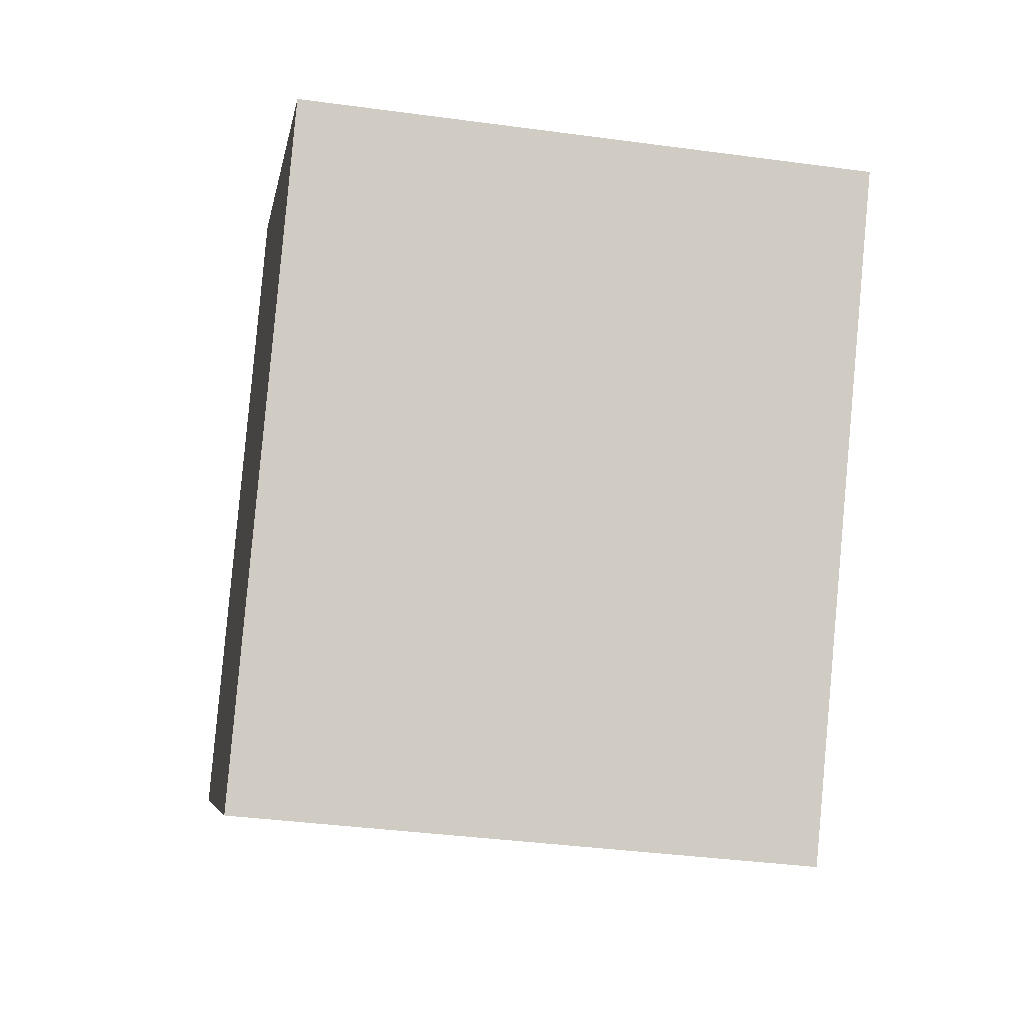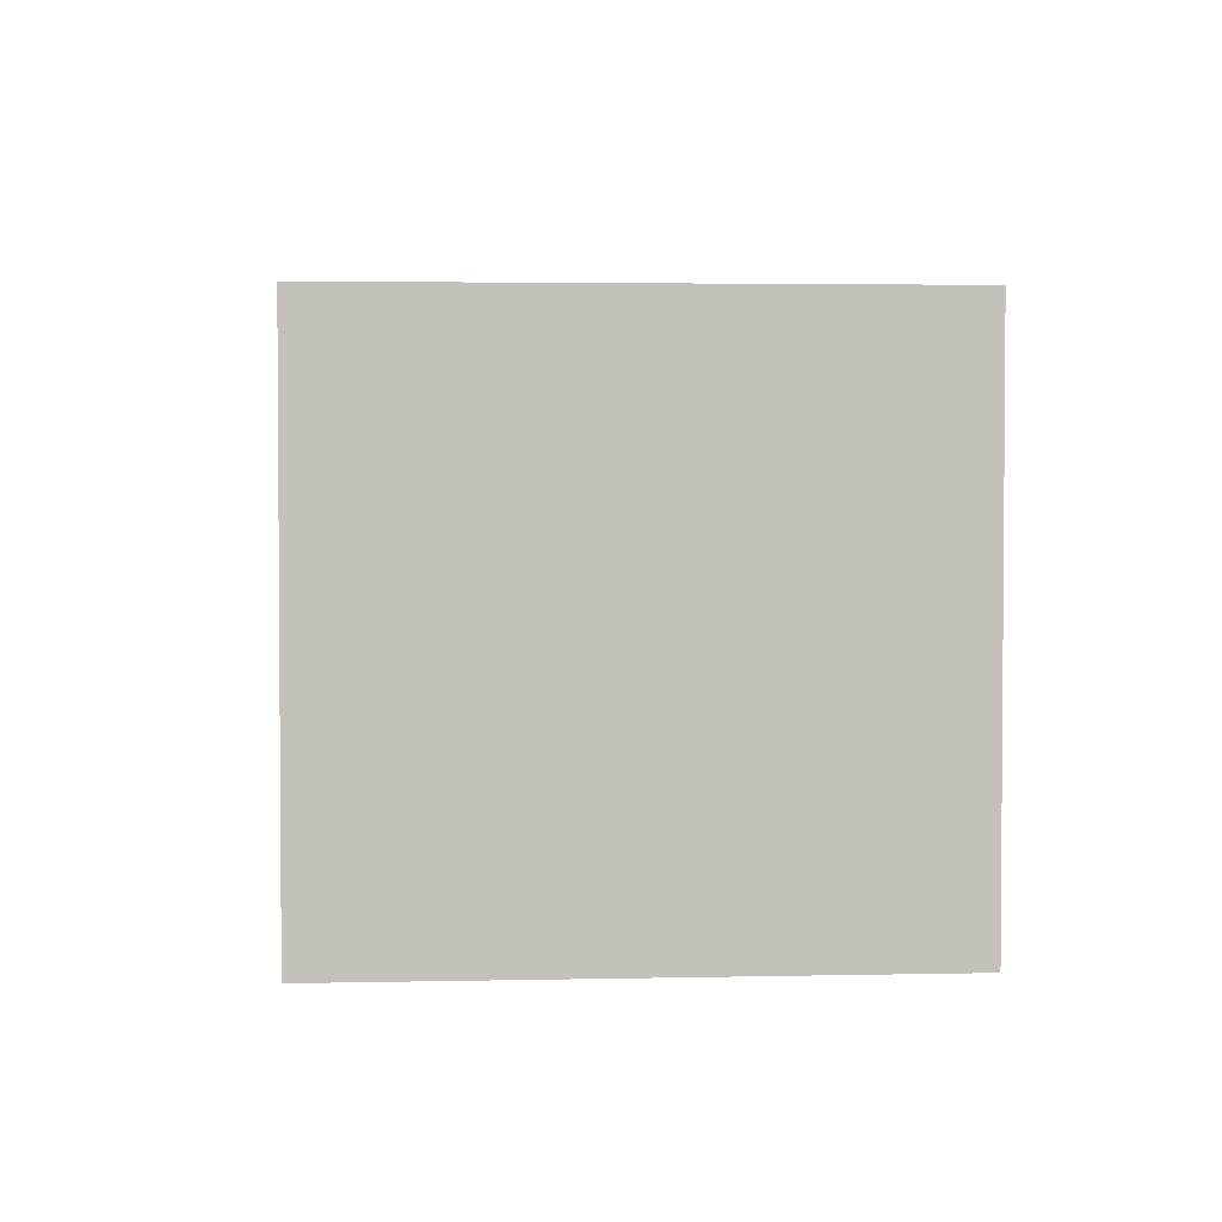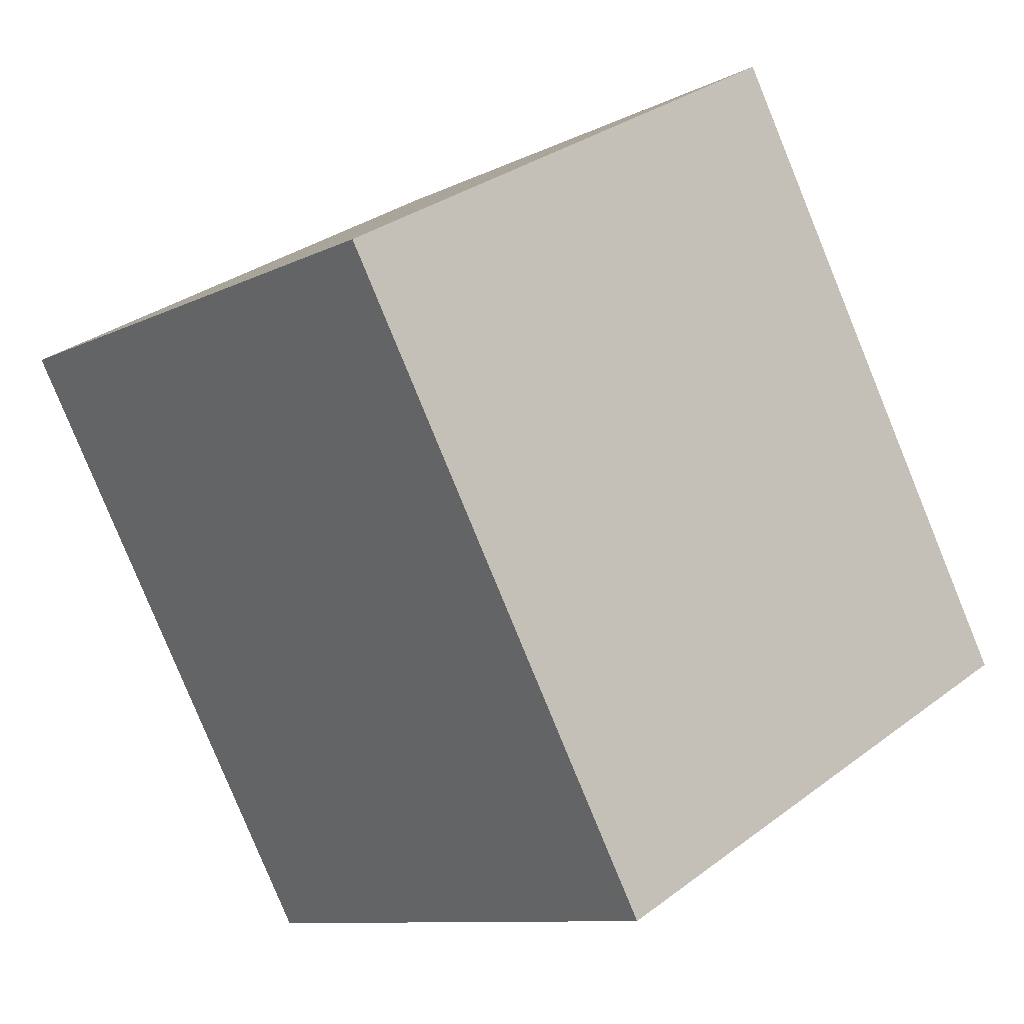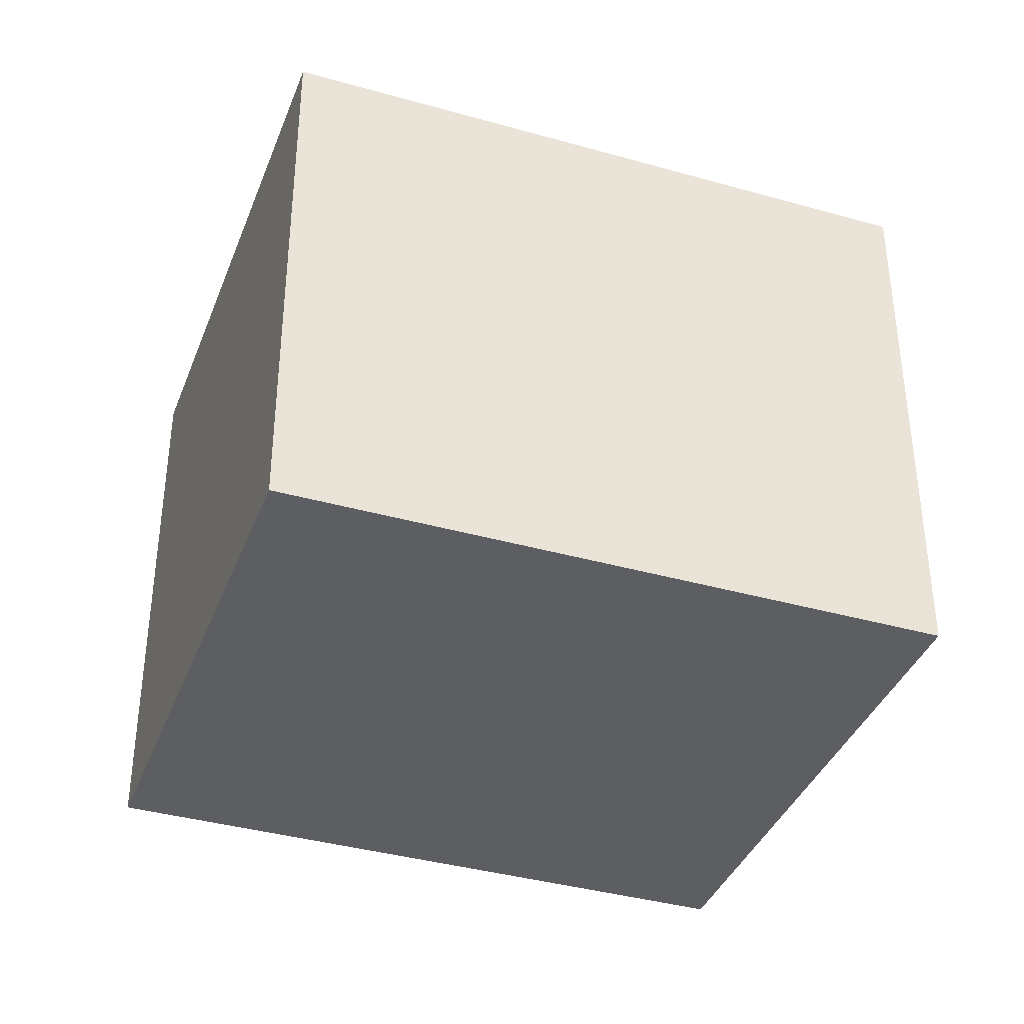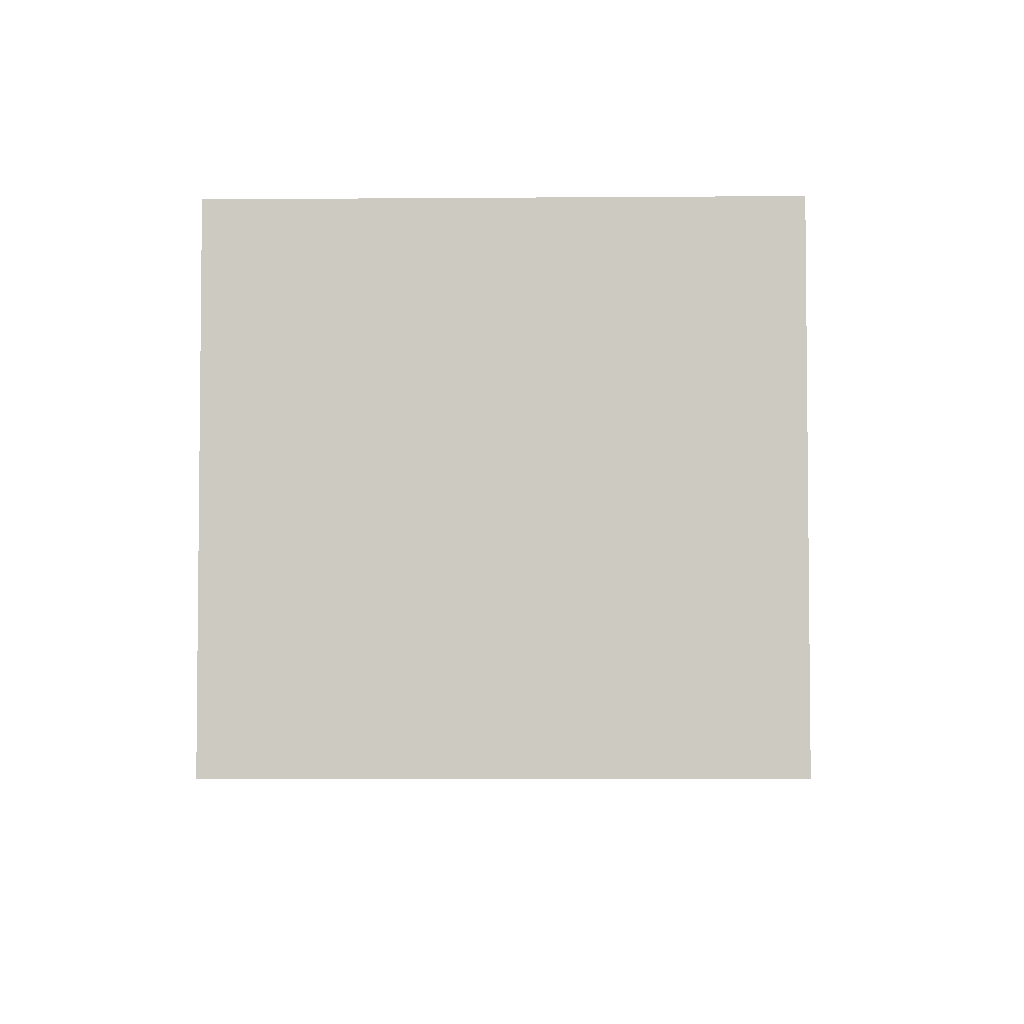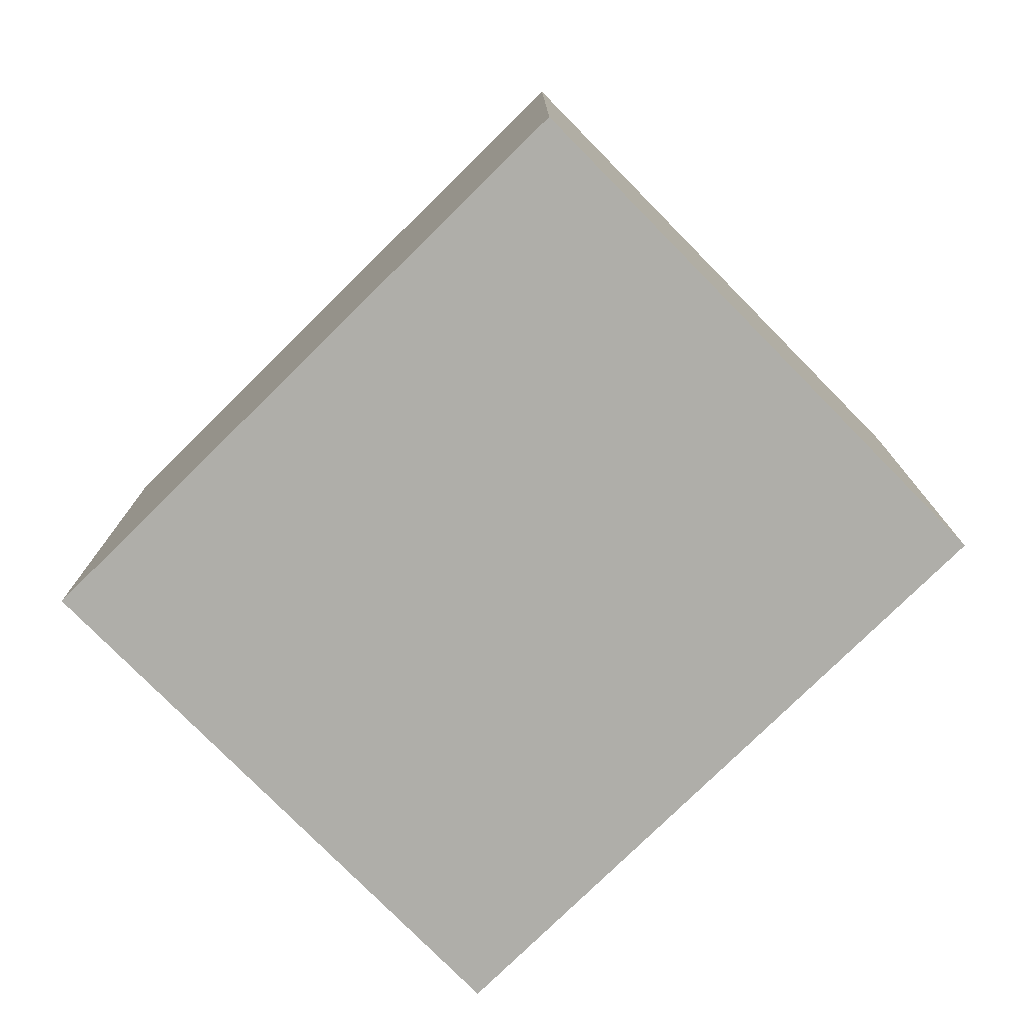
<metadata>
{"format":"obj","ext":"obj","renderer":"f3d","projection":"perspective","resolution":1024,"background":"white","views":[{"elev":-37.3,"azim":-99.9,"up":"+Y"},{"elev":3.0,"azim":26.9,"up":"+Z"},{"elev":31.9,"azim":43.6,"up":"+Y"},{"elev":-38.1,"azim":101.8,"up":"+Z"},{"elev":-4.3,"azim":-146.9,"up":"+Z"},{"elev":-77.5,"azim":166.1,"up":"+Z"}]}
</metadata>
<code>
v 5.247 2.447 3.2
v 4.868 3.062 3.2
v 4.335 2.735 3.2
v 4.713 2.119 3.2
v 5.247 2.447 3.8
v 4.868 3.062 3.8
v 4.335 2.735 3.8
v 4.713 2.119 3.8
o Object
f 1 2 3
f 1 3 4
f 5 6 7
f 5 7 8
f 1 2 6
f 1 6 5
f 2 3 7
f 2 7 6
f 3 4 8
f 3 8 7
f 4 1 5
f 4 5 8

</code>
